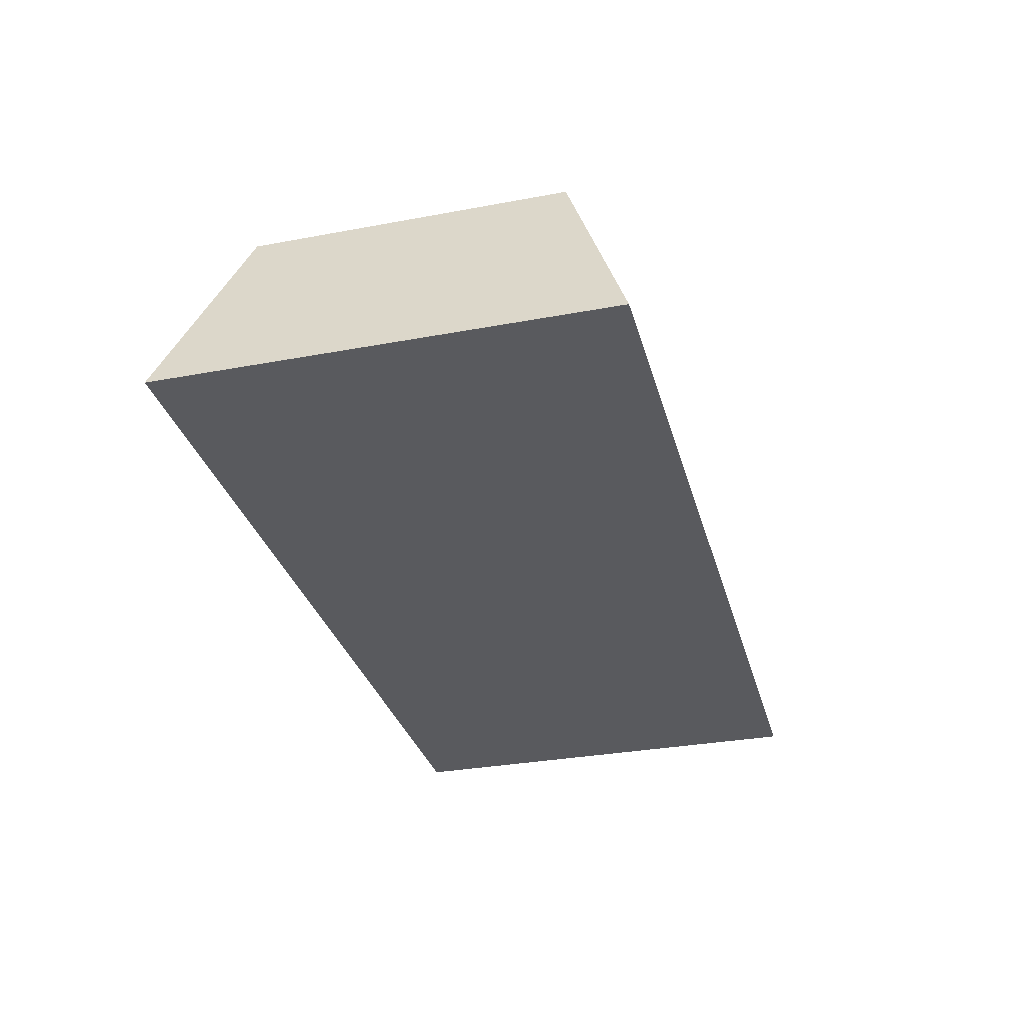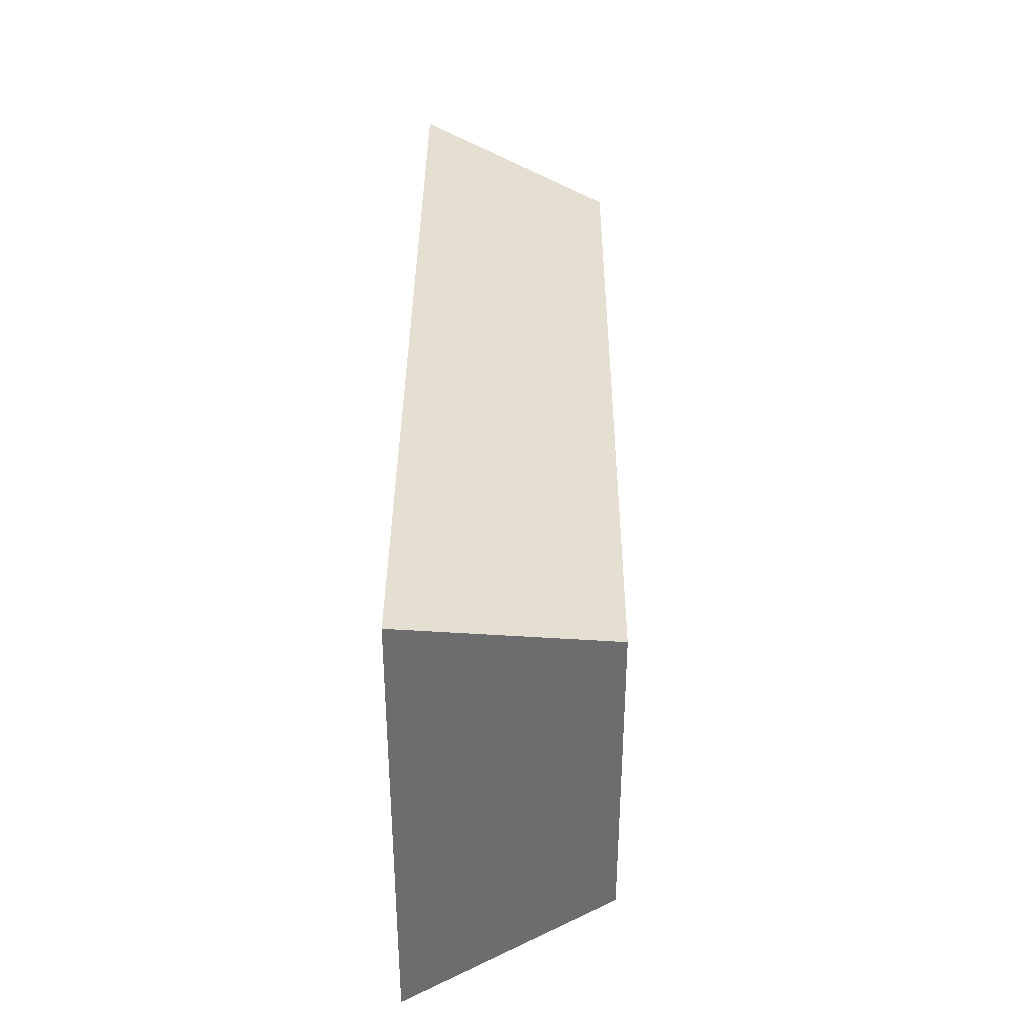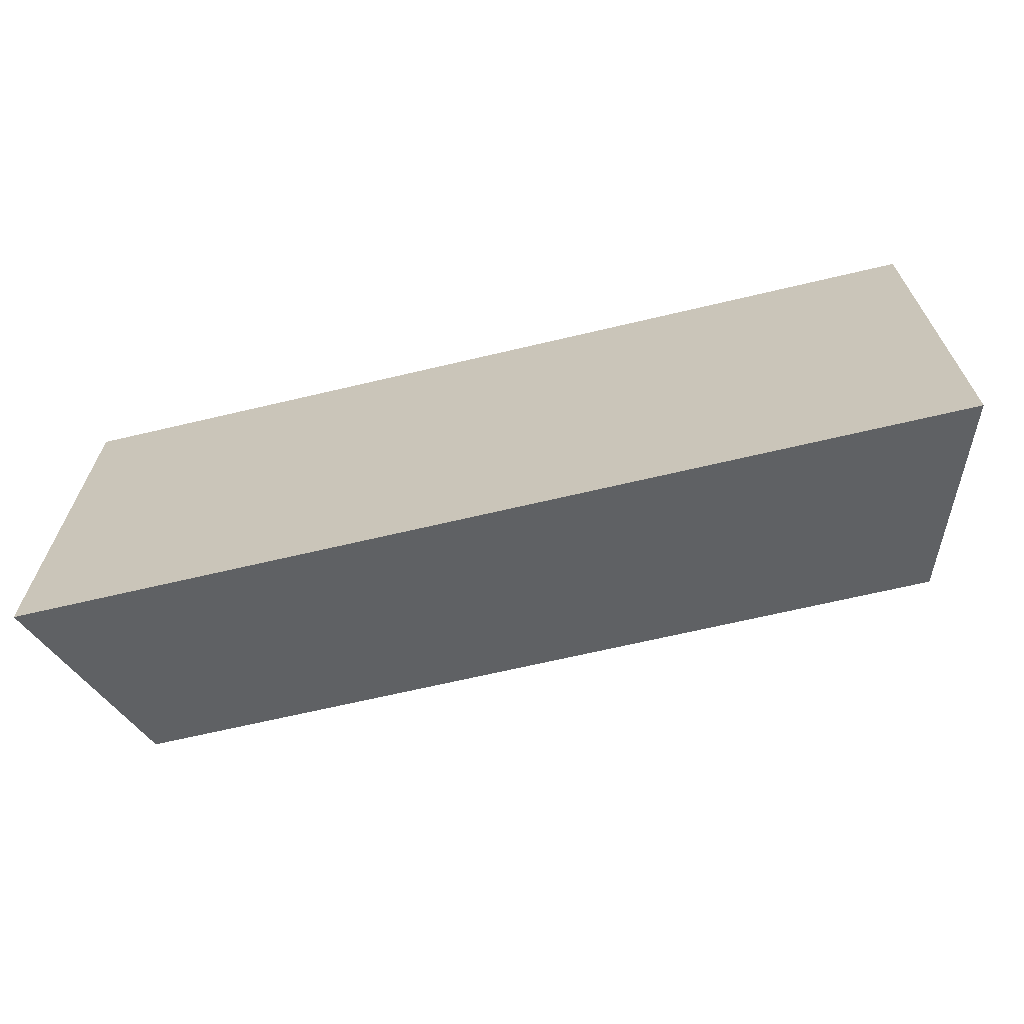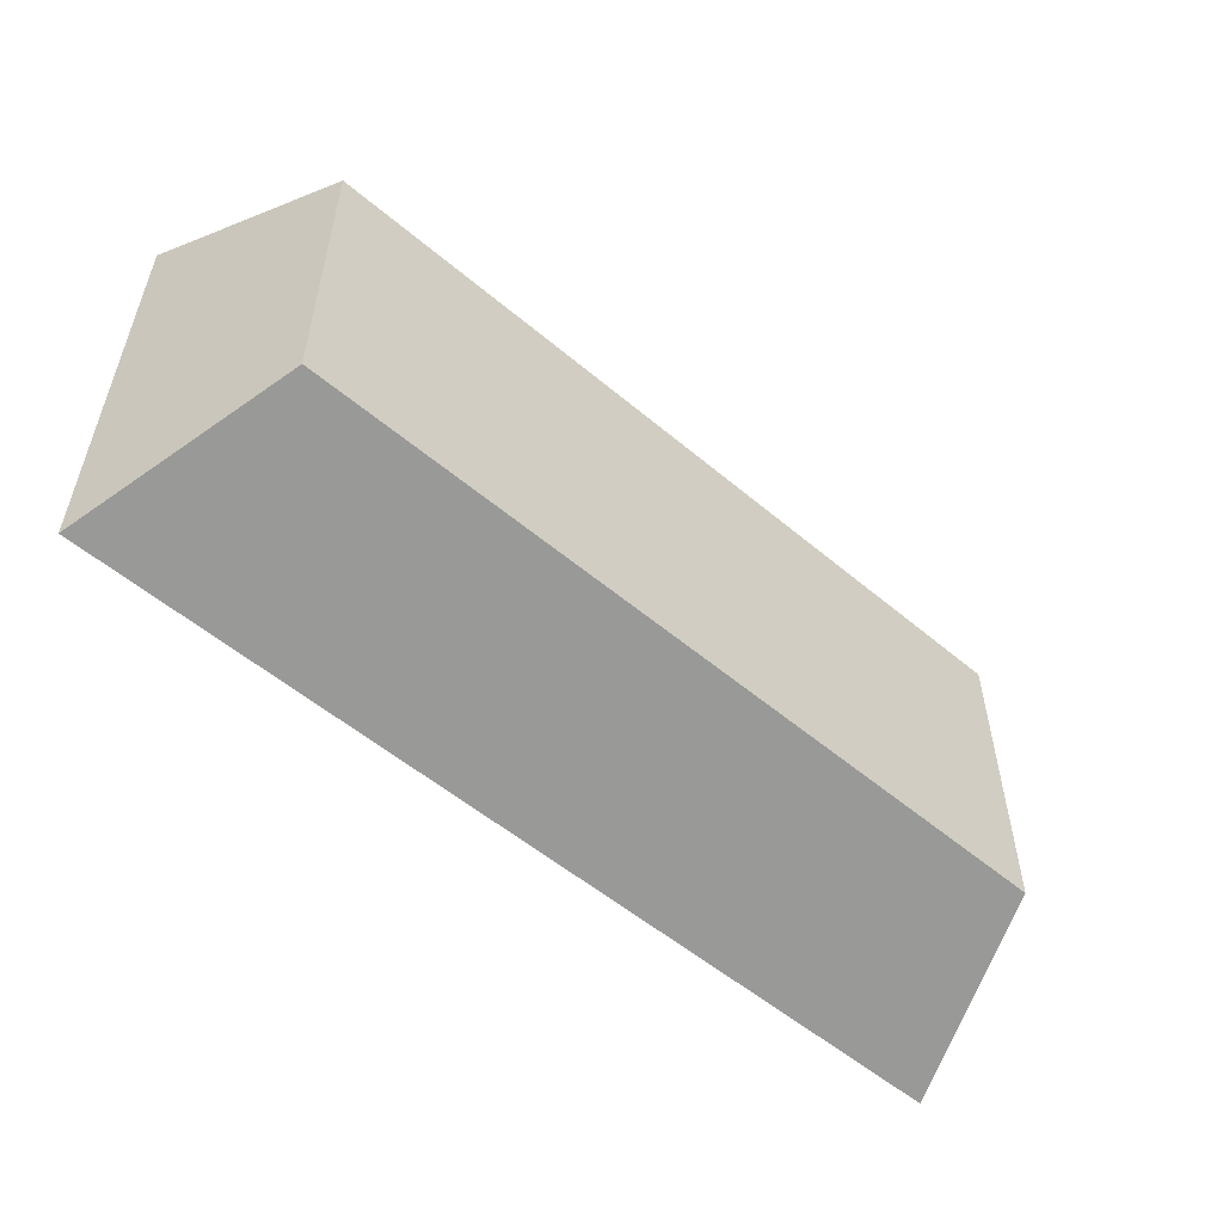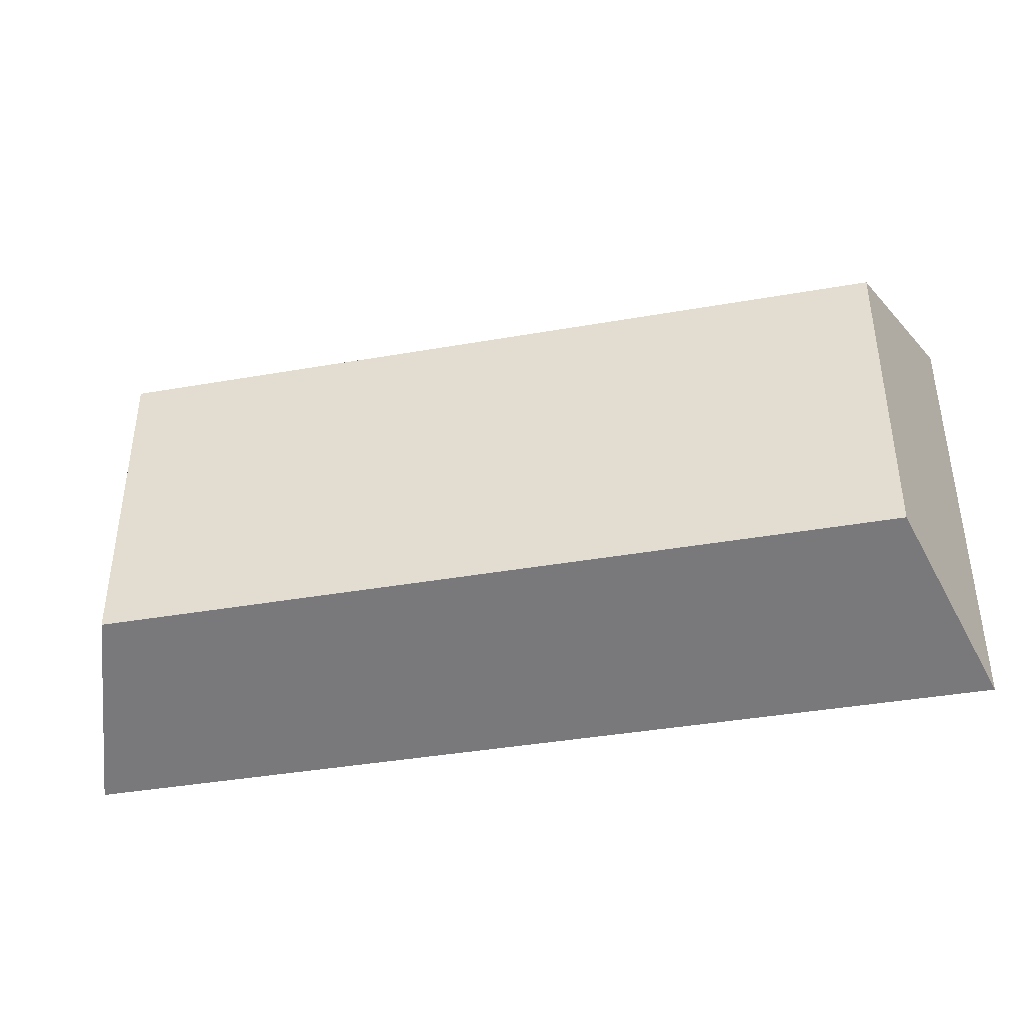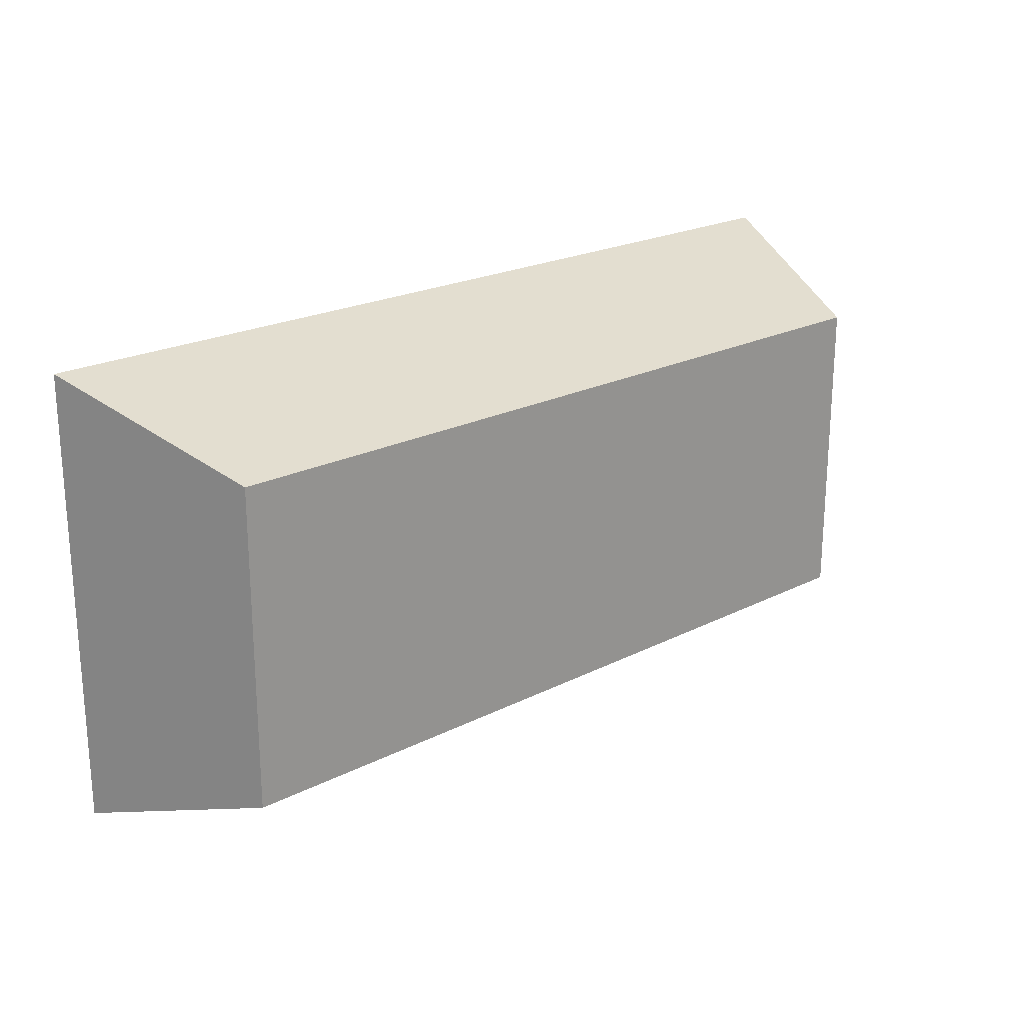
<metadata>
{"format":"obj","ext":"obj","renderer":"f3d","projection":"perspective","resolution":1024,"background":"white","views":[{"elev":-31.6,"azim":104.8,"up":"+Y"},{"elev":36.5,"azim":90.4,"up":"+Z"},{"elev":-66.4,"azim":13.4,"up":"+Z"},{"elev":-54.4,"azim":138.2,"up":"+Z"},{"elev":-39.9,"azim":-167.8,"up":"+Z"},{"elev":21.8,"azim":138.3,"up":"+Z"}]}
</metadata>
<code>
o Cube
v -3.04 -0.6574 1.49
v -2.61 0.6574 1.04
v -3.04 -0.6574 -1.49
v -2.61 0.6574 -1.04
v 3.04 -0.6574 1.49
v 2.61 0.6574 1.04
v 3.04 -0.6574 -1.49
v 2.61 0.6574 -1.04
f 1 2 4 3
f 3 4 8 7
f 7 8 6 5
f 5 6 2 1
f 3 7 5 1
f 8 4 2 6

</code>
